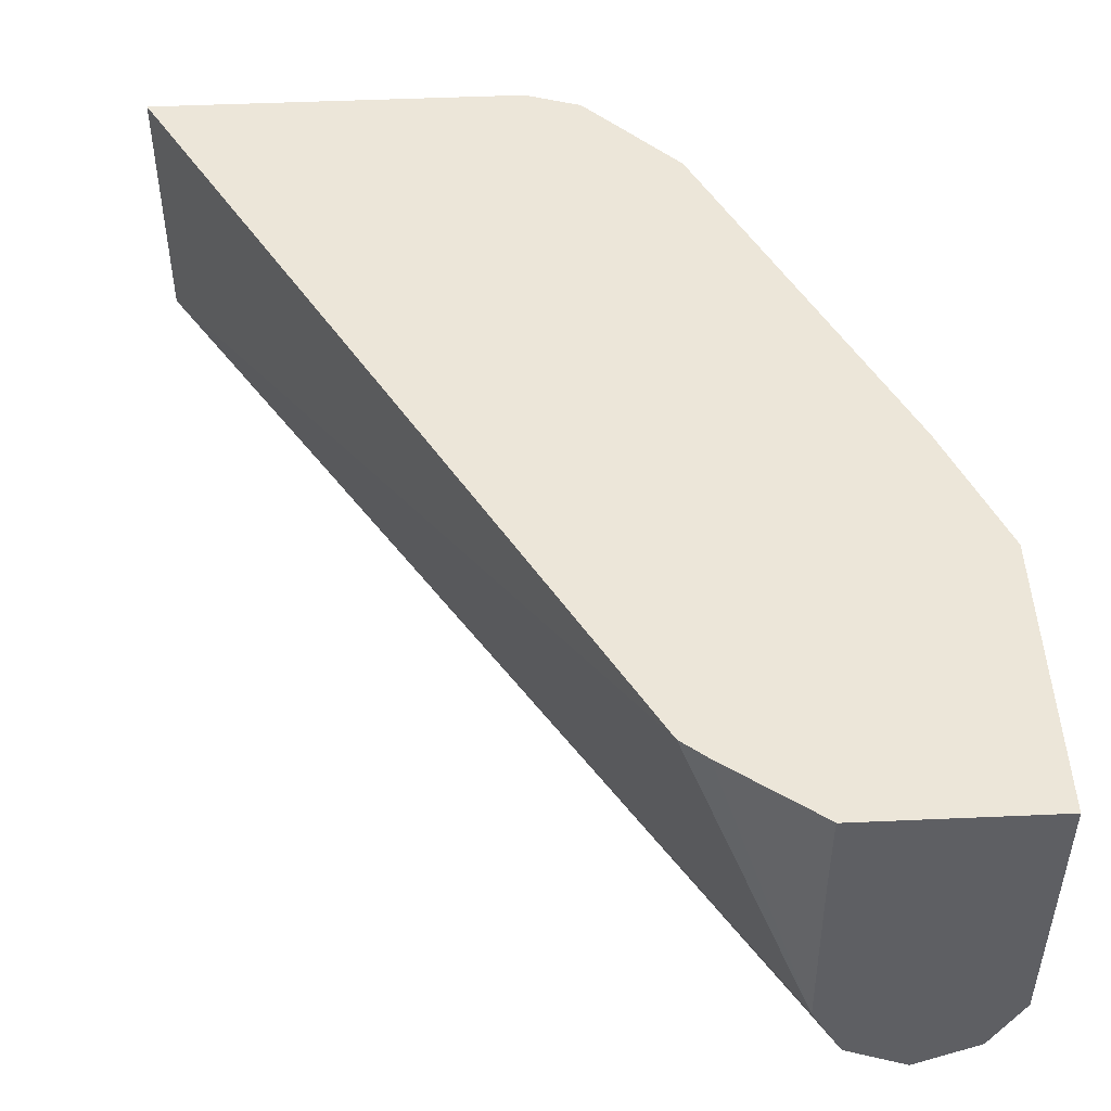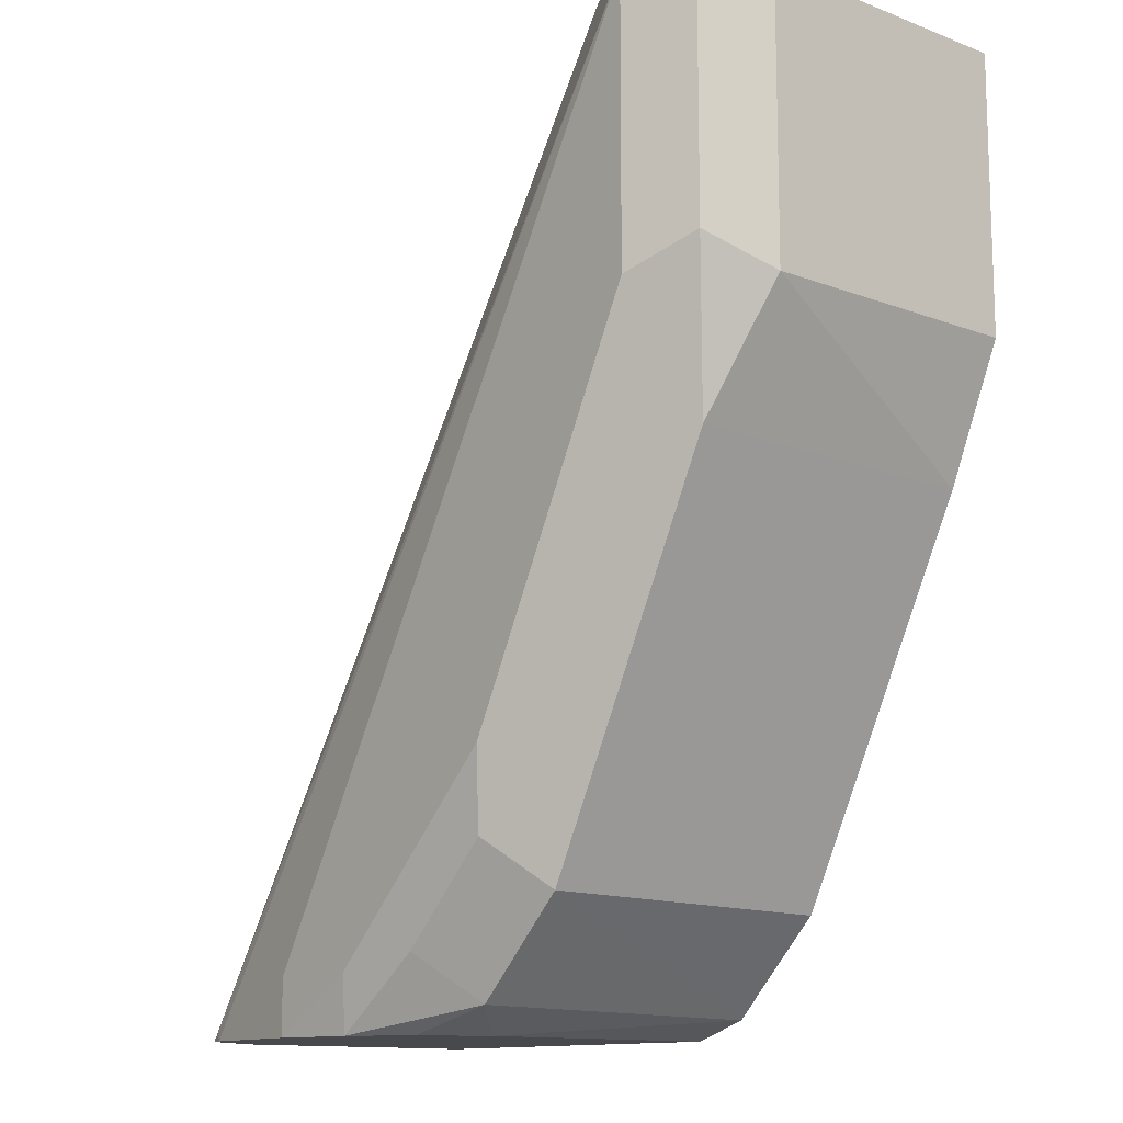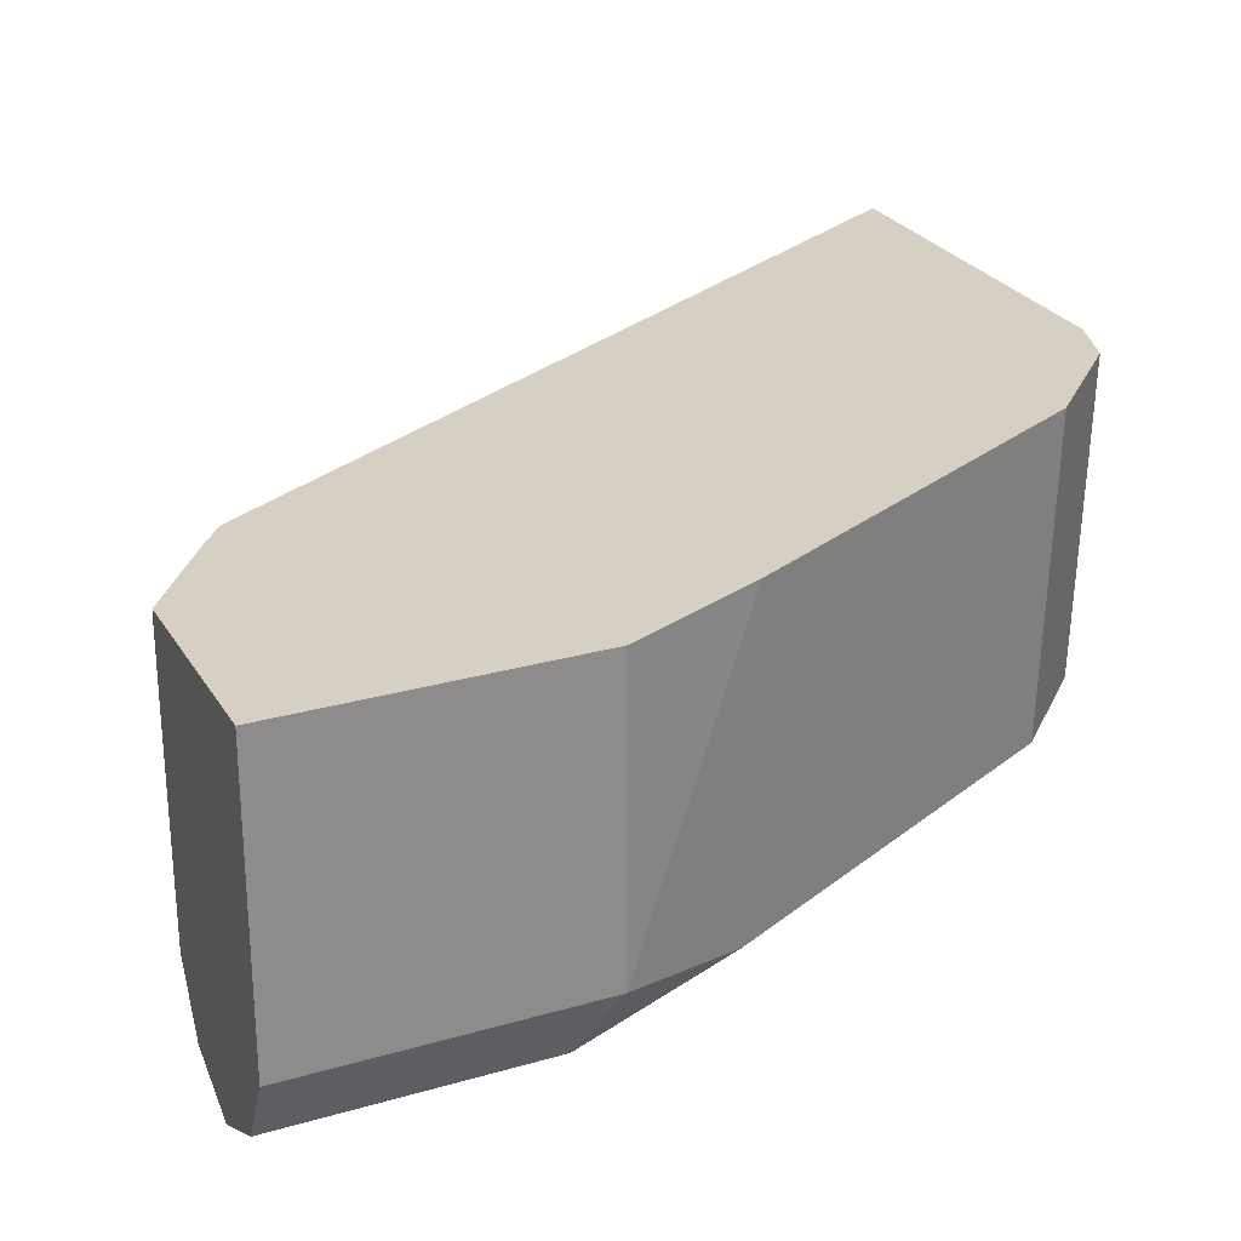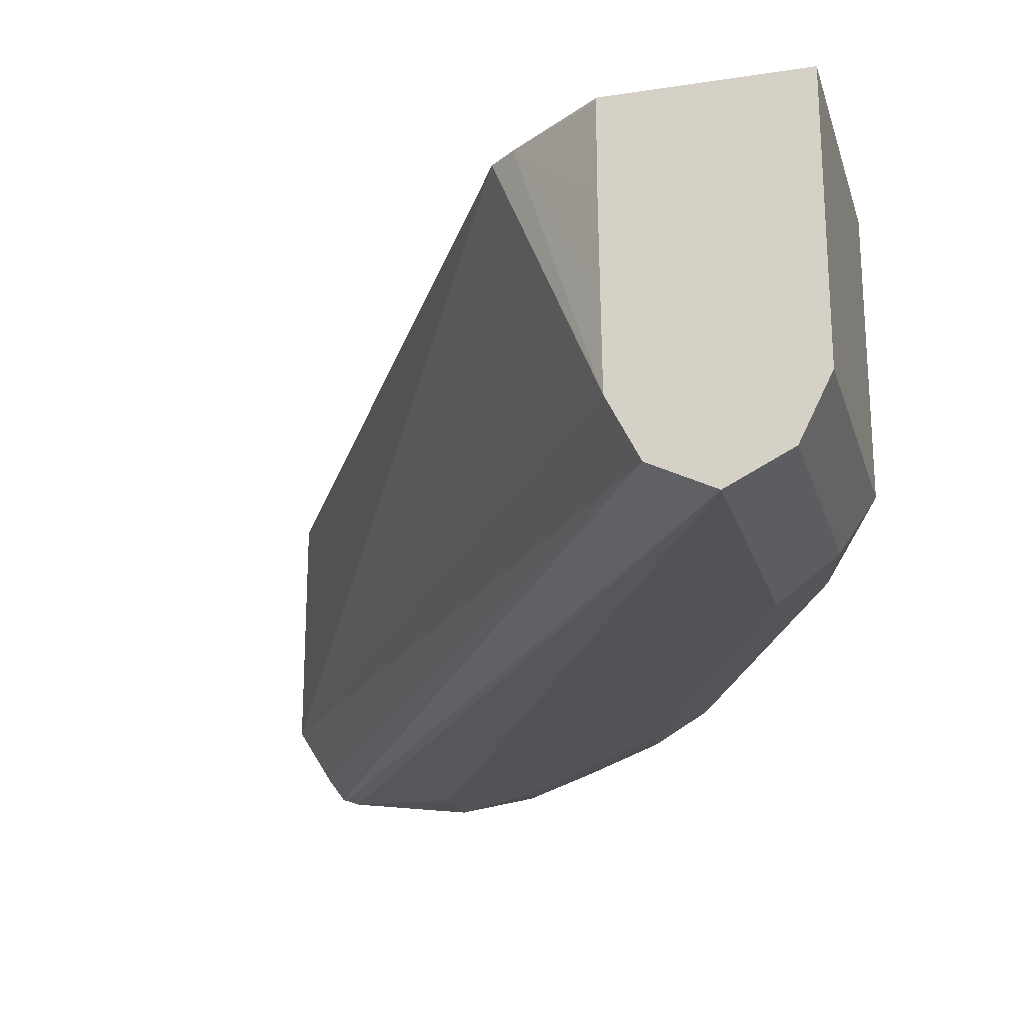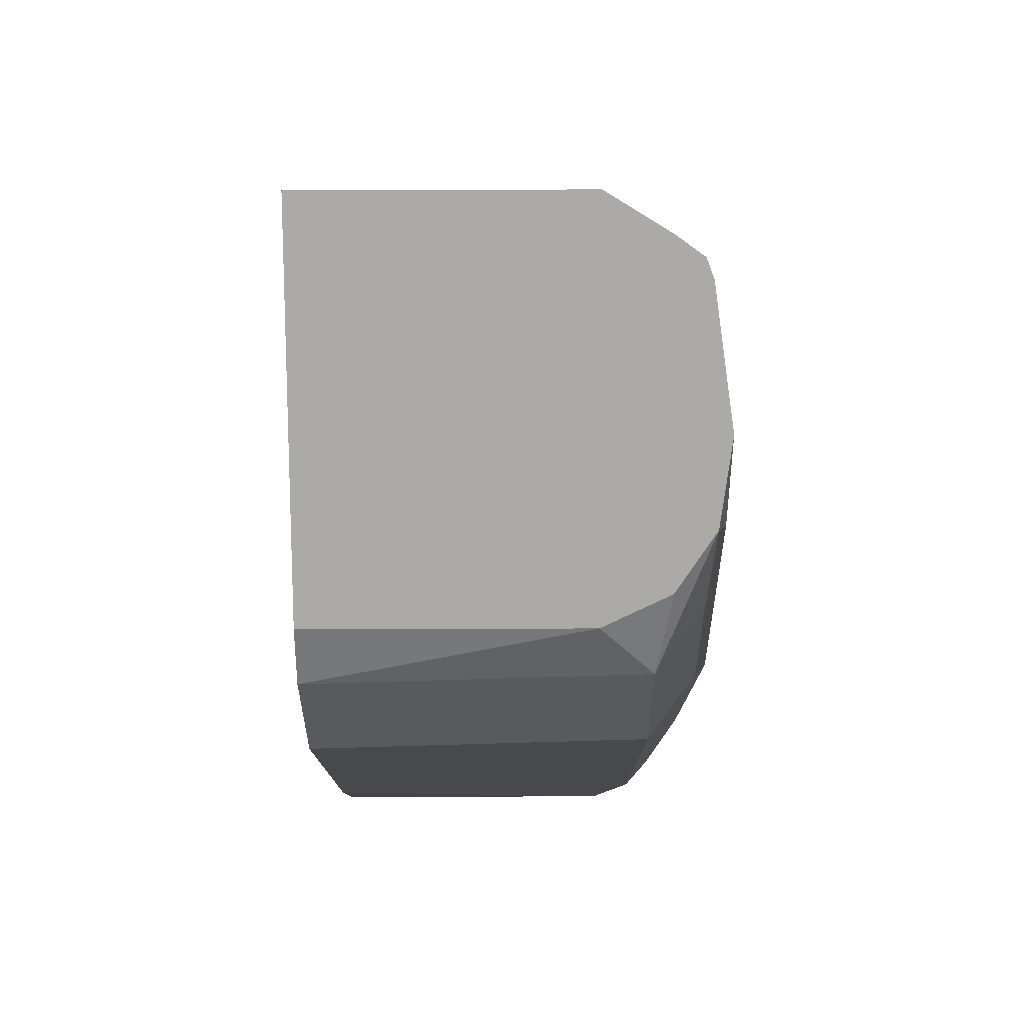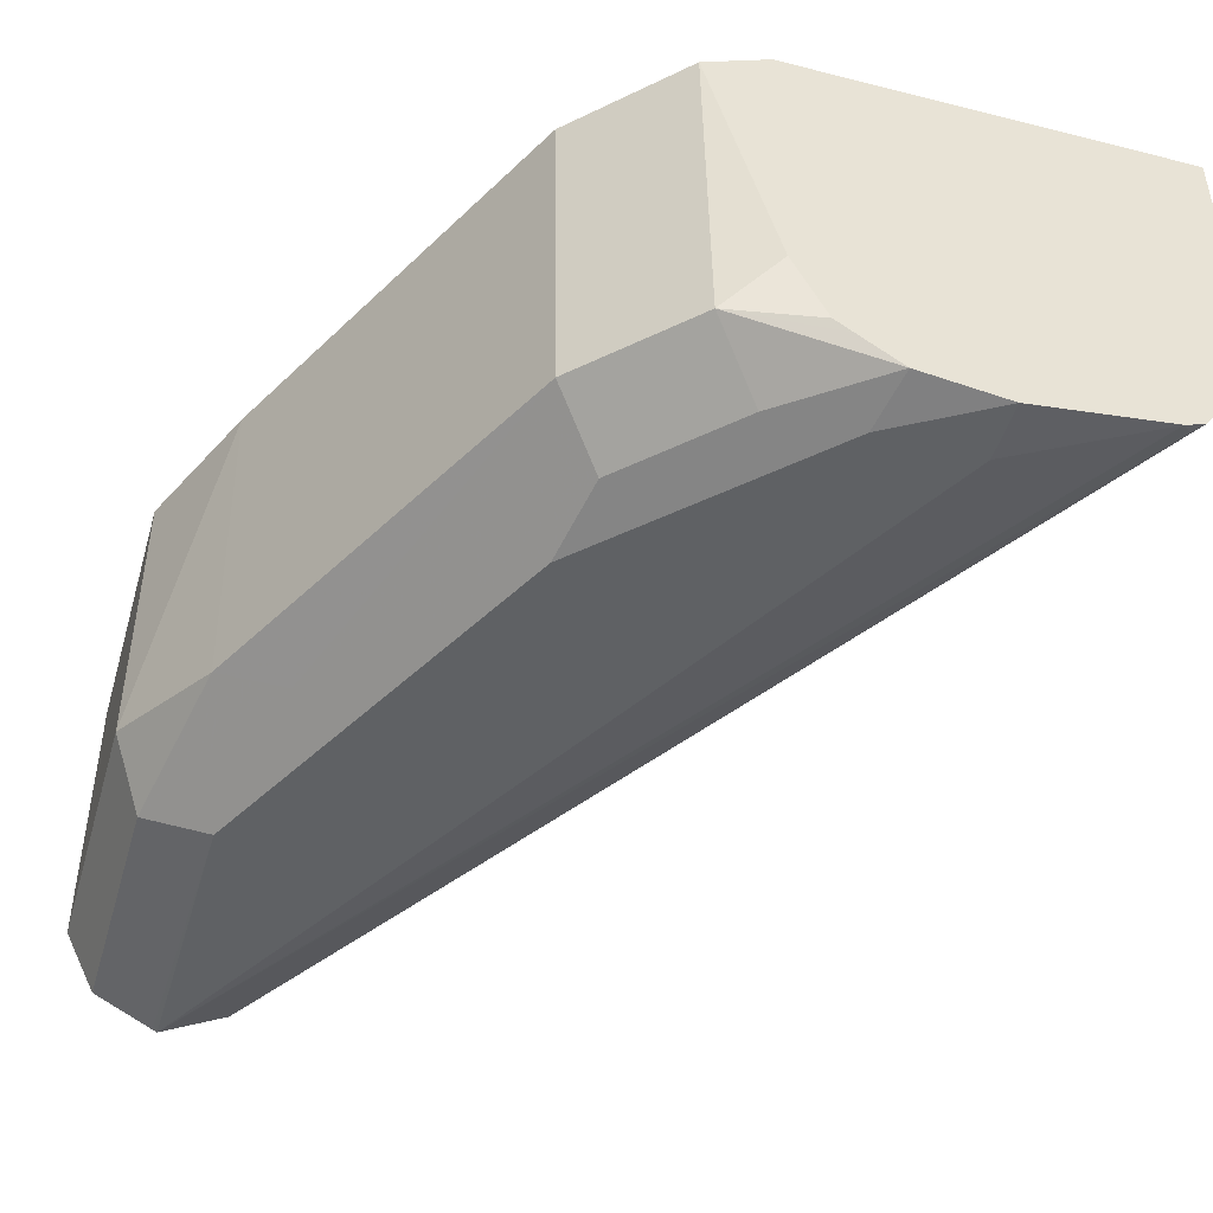
<metadata>
{"format":"obj","ext":"obj","renderer":"f3d","projection":"perspective","resolution":1024,"background":"white","views":[{"elev":48.8,"azim":177.2,"up":"+Z"},{"elev":-12.5,"azim":-131.2,"up":"+Y"},{"elev":26.1,"azim":-114.6,"up":"+Z"},{"elev":-22.1,"azim":-165.0,"up":"+Z"},{"elev":-75.9,"azim":90.2,"up":"+Y"},{"elev":-46.3,"azim":-16.1,"up":"+Z"}]}
</metadata>
<code>
v -0.4763 -0.127 -0.6986
v -0.4551 -0.1694 -0.7091
v -0.4572 -0.1714 -0.6035
v -0.4763 -0.127 -0.6035
v -0.4763 -0.03331 -0.6986
v -0.4657 -0.1164 -0.7197
v -0.434 -0.18 -0.7197
v -0.3916 -0.2963 -0.7091
v -0.4254 -0.2349 -0.6035
v -0.4763 -0.03331 -0.6035
v -0.4657 -0.03331 -0.7197
v -0.4461 -0.03331 -0.7295
v -0.4445 -0.127 -0.7303
v -0.4128 -0.1905 -0.7303
v -0.381 -0.254 -0.7303
v -0.3757 -0.2805 -0.725
v -0.344 -0.3122 -0.725
v -0.3598 -0.3281 -0.7091
v -0.3619 -0.3302 -0.6035
v -0.3937 -0.2984 -0.6035
v -0.4122 -0.03331 -0.6035
v -0.4445 -0.03331 -0.7303
v -0.3175 -0.3175 -0.7303
v -0.3137 -0.3365 -0.7265
v -0.3272 -0.3365 -0.7176
v -0.3328 -0.3365 -0.7138
v -0.3431 -0.3365 -0.6923
v -0.3431 -0.3365 -0.6035
v -0.412 -0.03331 -0.6047
v -0.3811 -0.05569 -0.6035
v -0.4234 -0.03331 -0.7197
v -0.2382 -0.3334 -0.7224
v -0.2413 -0.3365 -0.7239
v -0.2858 -0.3175 -0.7303
v -0.2858 -0.3365 -0.7303
v -0.2161 -0.3365 -0.6035
v -0.412 -0.03331 -0.6343
v -0.3726 -0.06252 -0.6035
v -0.4128 -0.03331 -0.6986
v -0.4124 -0.03331 -0.6666
v -0.4133 -0.03331 -0.6996
v -0.2161 -0.3365 -0.6923
v -0.2287 -0.3365 -0.7128
v -0.235 -0.3365 -0.7216
f 18 27 19
f 19 27 28
f 21 30 29
f 23 35 24
f 22 32 33
f 22 33 34
f 22 31 32
f 18 26 27
f 13 34 35
f 18 24 25
f 16 24 17
f 15 24 16
f 15 23 24
f 13 15 14
f 13 23 15
f 13 35 23
f 24 35 33
f 18 25 26
f 24 33 44
f 30 38 39
f 24 43 42
f 39 42 41
f 38 42 39
f 36 42 38
f 33 35 34
f 32 44 33
f 31 44 32
f 31 43 44
f 31 42 43
f 24 44 43
f 31 41 42
f 30 39 40
f 13 22 34
f 29 30 37
f 24 26 25
f 24 27 26
f 24 28 27
f 24 36 28
f 24 42 36
f 30 40 37
f 12 22 13
f 17 24 18
f 8 19 20
f 3 30 21
f 3 38 30
f 3 36 38
f 3 28 36
f 3 19 28
f 3 20 19
f 3 9 20
f 2 9 3
f 3 21 10
f 2 8 9
f 2 6 7
f 1 6 2
f 1 11 6
f 1 5 11
f 1 10 5
f 1 4 10
f 1 3 4
f 8 20 9
f 2 7 8
f 3 10 4
f 1 2 3
f 5 21 29
f 5 10 21
f 8 17 18
f 8 16 17
f 8 15 16
f 7 15 8
f 7 14 15
f 7 13 14
f 6 13 7
f 6 12 13
f 8 18 19
f 5 12 11
f 5 22 12
f 5 31 22
f 5 41 31
f 5 39 41
f 5 40 39
f 5 37 40
f 6 11 12
f 5 29 37

</code>
